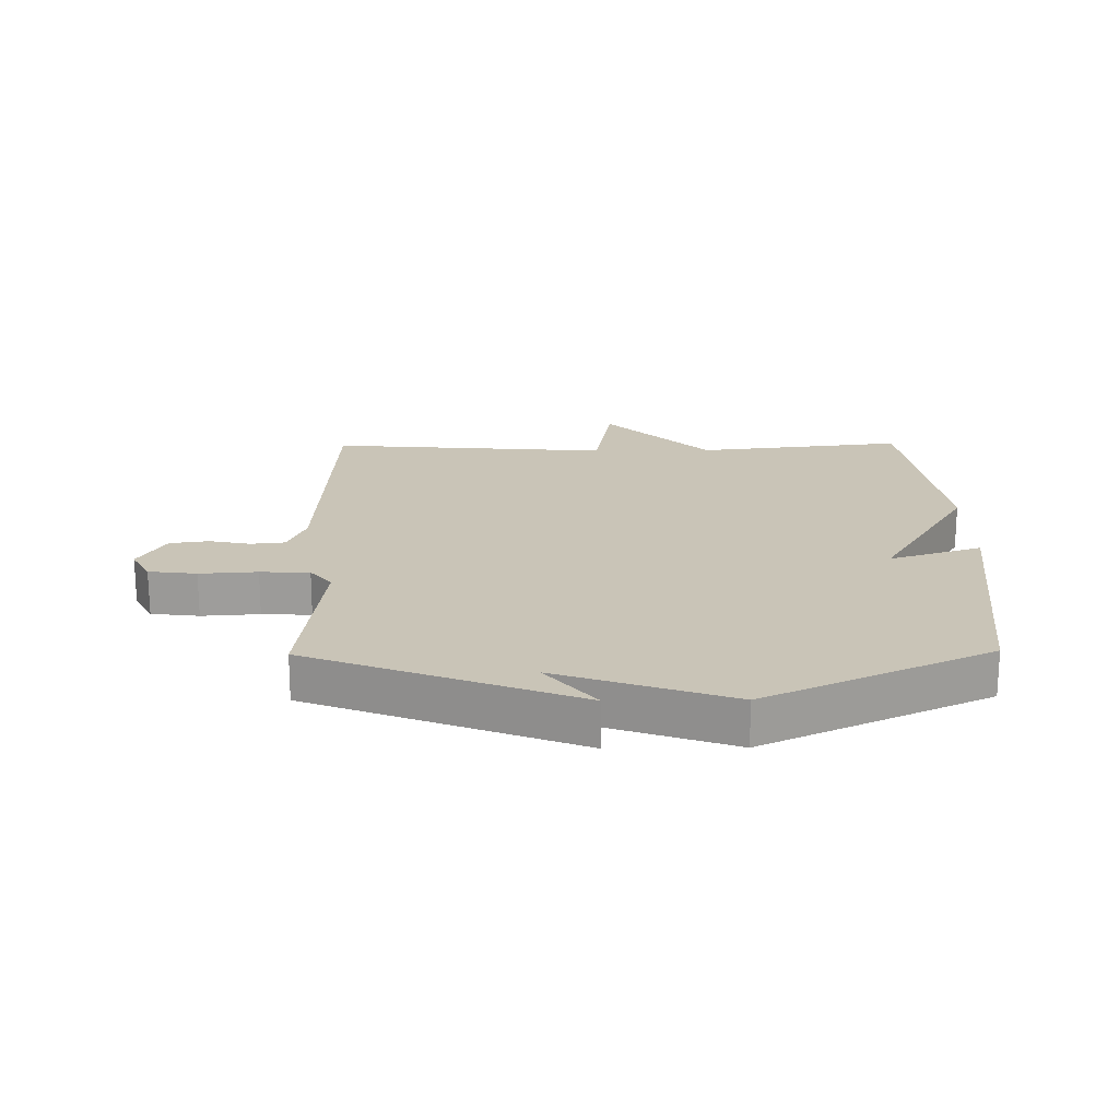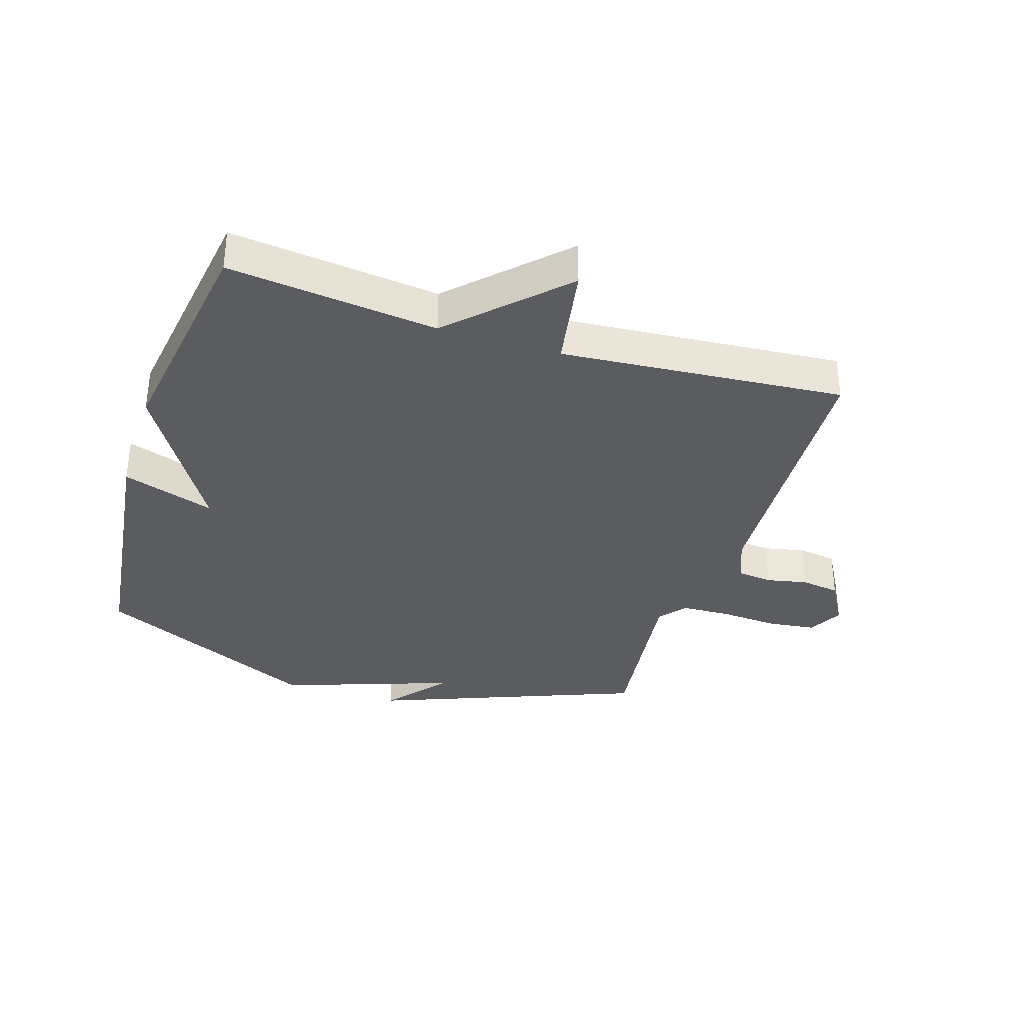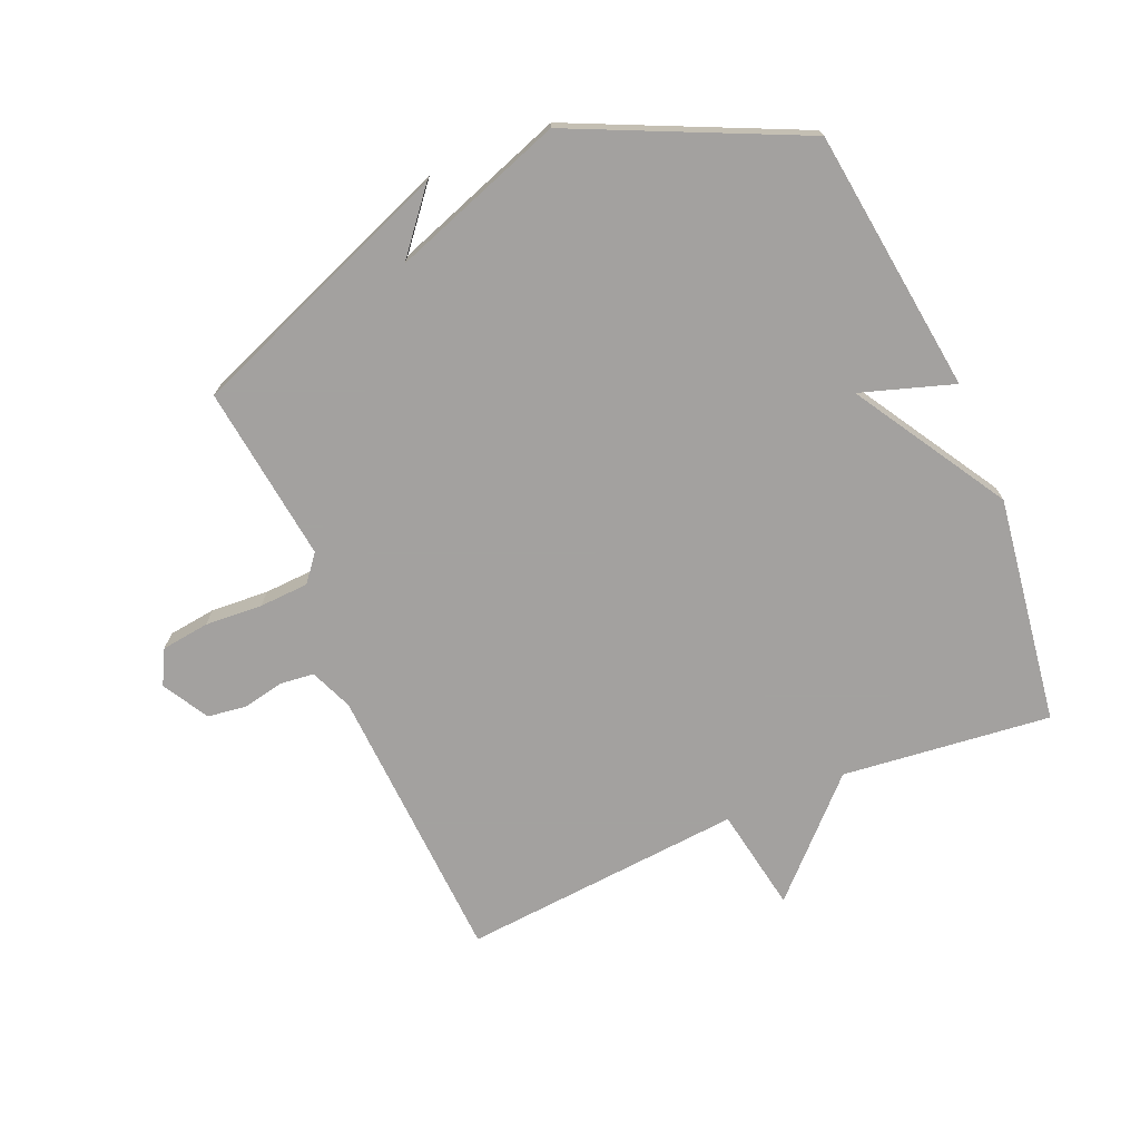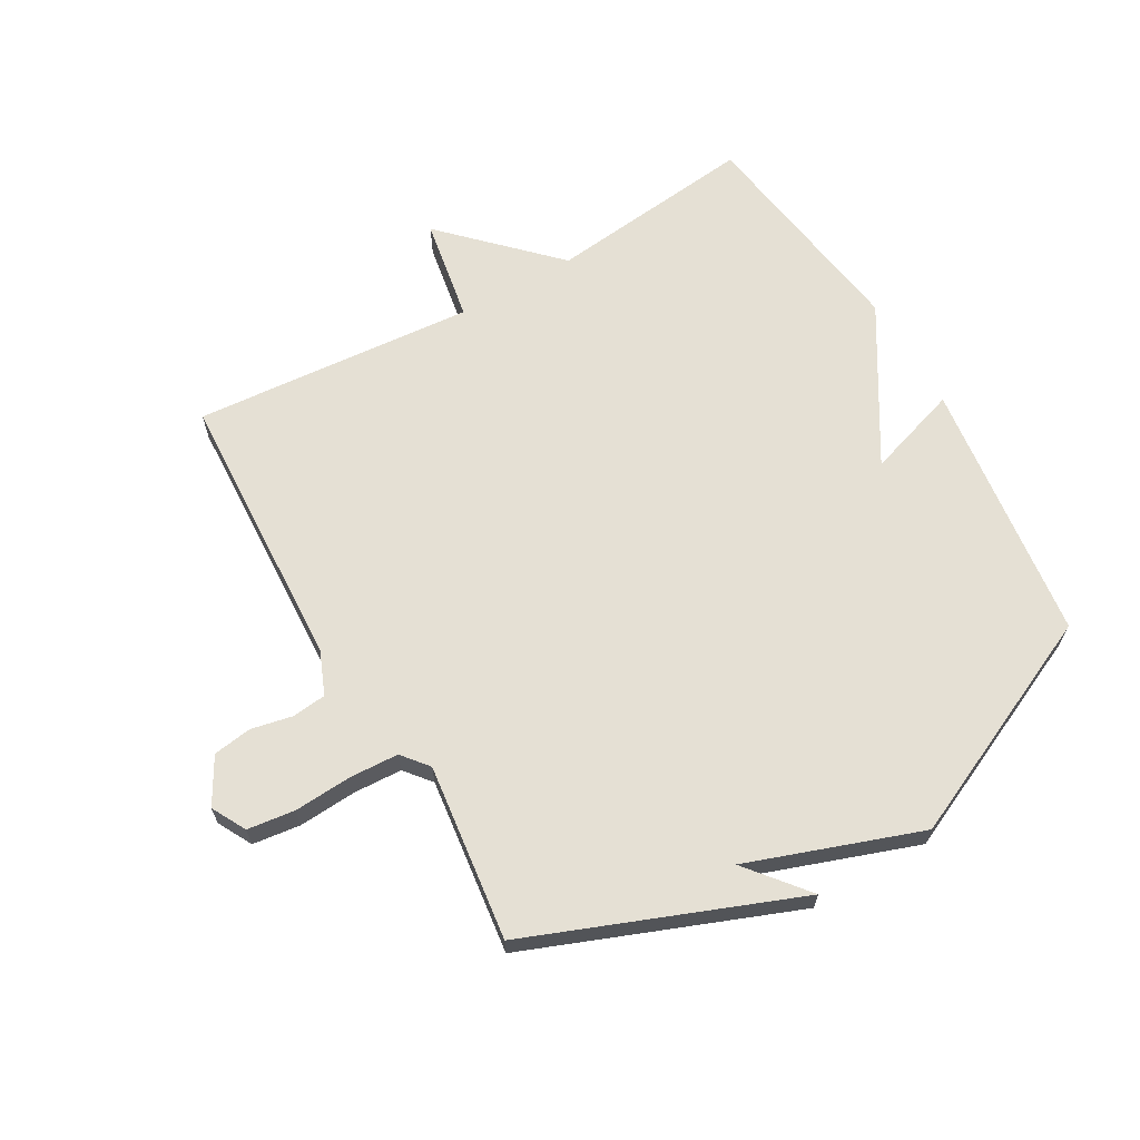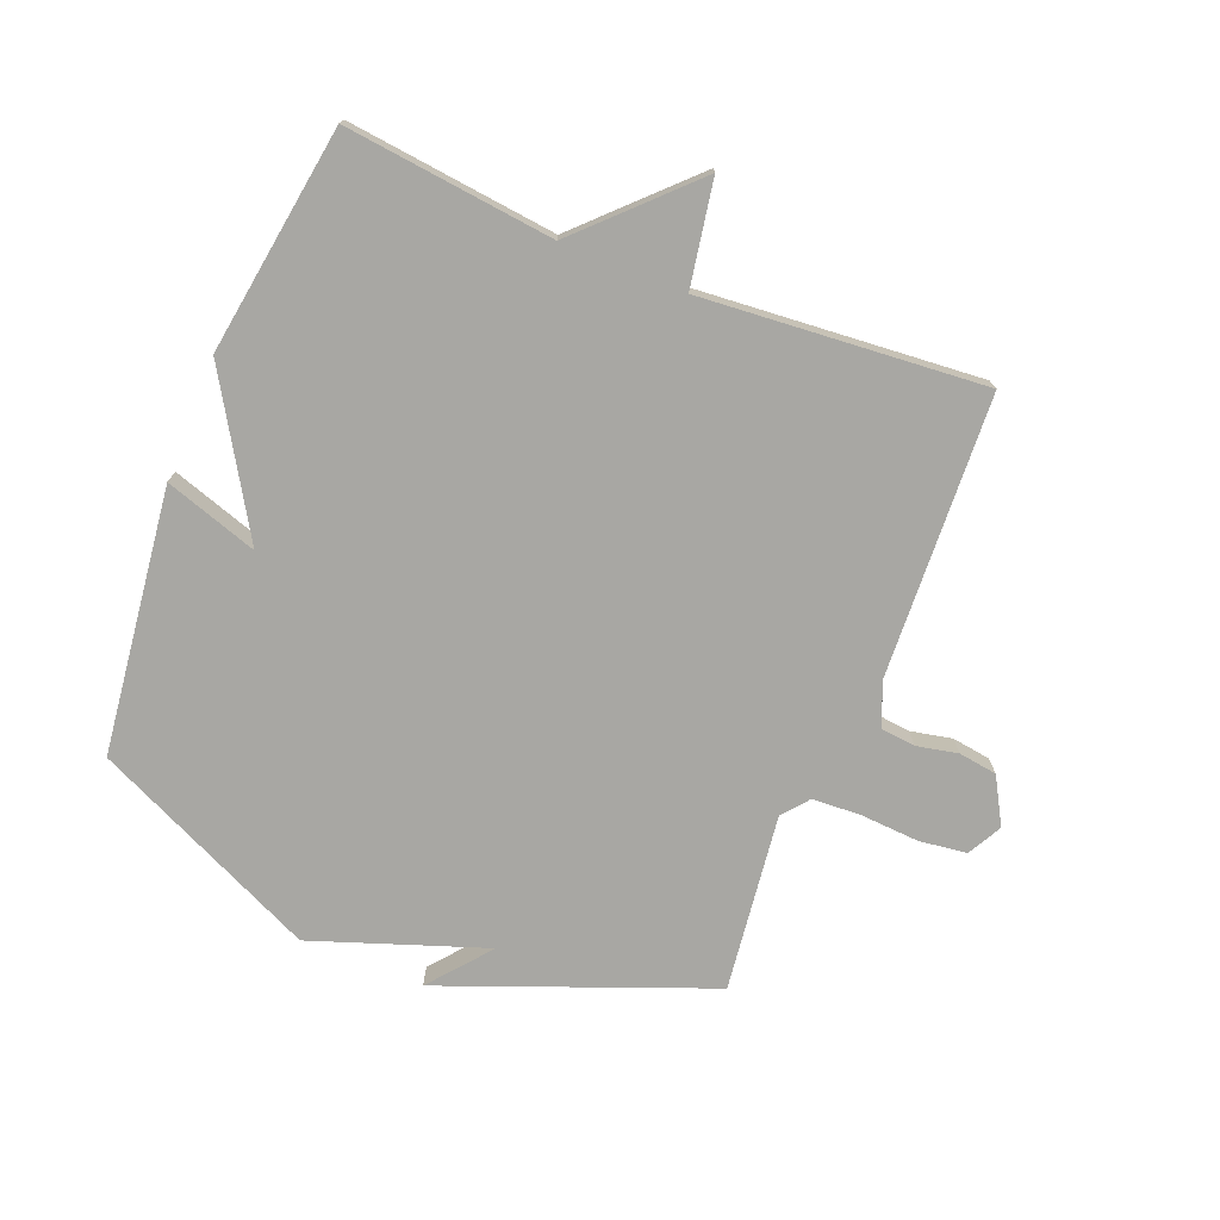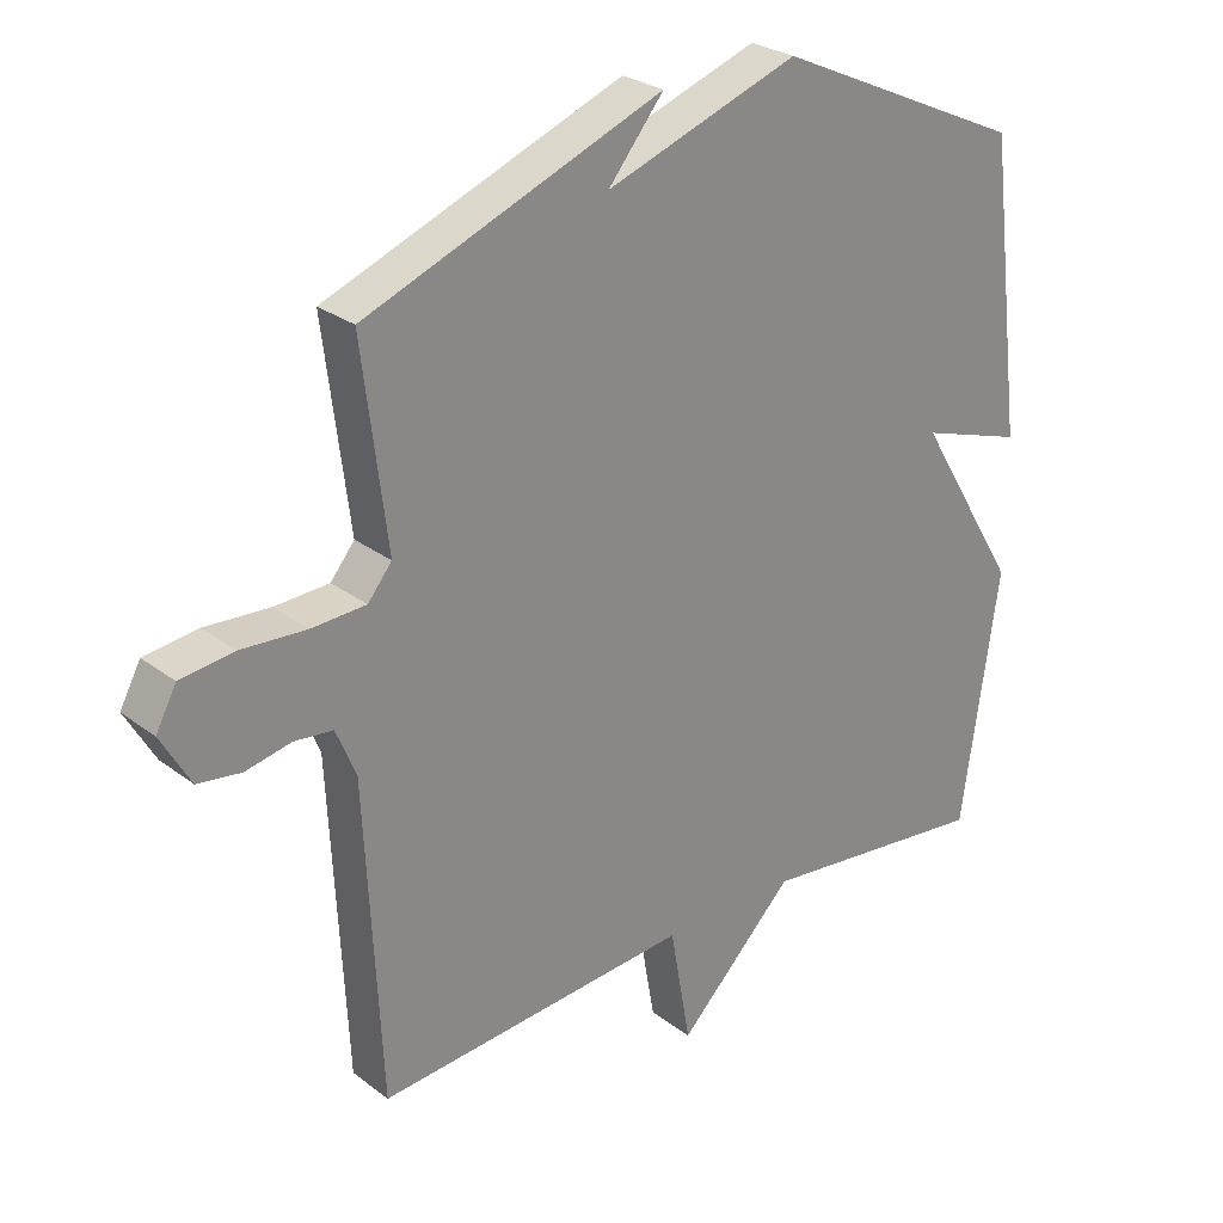
<metadata>
{"format":"obj","ext":"obj","renderer":"f3d","projection":"perspective","resolution":1024,"background":"white","views":[{"elev":19.9,"azim":-0.8,"up":"+Y"},{"elev":-35.0,"azim":162.3,"up":"+Y"},{"elev":-72.3,"azim":23.1,"up":"+Y"},{"elev":65.2,"azim":-29.9,"up":"+Y"},{"elev":-74.5,"azim":158.1,"up":"+Y"},{"elev":27.0,"azim":-40.7,"up":"+Z"}]}
</metadata>
<code>
v -0.5 0.07 -0.5
v -0.523 0.07 -0.041
v -0.552 0.07 0.029
v -0.608 0.07 0.035
v -0.675 0.07 0.021
v -0.738 0.07 0.03
v -0.781 0.07 0.105
v -0.751 0.07 0.161
v -0.673 0.07 0.171
v -0.579 0.07 0.165
v -0.499 0.07 0.169
v -0.464 0.07 0.212
v -0.5 0.07 0.5
v -0.067 0.07 0.669
v -0.148 0.07 0.57
v 0.133 0.07 0.669
v 0.5 0.07 0.5
v 0.554 0.07 0.07
v 0.403 0.07 0.119
v 0.554 0.07 -0.13
v 0.5 0.07 -0.5
v 0.16 0.07 -0.462
v -0.01 0.07 -0.632
v -0.04 0.07 -0.462
v -0.5 0 -0.5
v -0.523 0 -0.041
v -0.552 0 0.029
v -0.608 0 0.035
v -0.675 0 0.021
v -0.738 0 0.03
v -0.781 0 0.105
v -0.751 0 0.161
v -0.673 0 0.171
v -0.579 0 0.165
v -0.499 0 0.169
v -0.464 0 0.212
v -0.5 0 0.5
v -0.067 0 0.669
v -0.148 0 0.57
v 0.133 0 0.669
v 0.5 0 0.5
v 0.554 0 0.07
v 0.403 0 0.119
v 0.554 0 -0.13
v 0.5 0 -0.5
v 0.16 0 -0.462
v -0.01 0 -0.632
v -0.04 0 -0.462
f 22 23 24
f 19 20 21 22
f 19 22 24
f 17 18 19
f 16 17 19
f 15 16 19
f 24 1 2
f 19 24 2
f 15 19 2
f 12 13 14 15
f 15 2 3
f 12 15 3
f 11 12 3
f 8 9 10
f 7 8 10
f 6 7 10
f 5 6 10
f 4 5 10
f 3 4 10 11
f 48 47 46
f 46 45 44 43
f 48 46 43
f 43 42 41
f 43 41 40
f 43 40 39
f 26 25 48
f 26 48 43
f 26 43 39
f 39 38 37 36
f 27 26 39
f 27 39 36
f 27 36 35
f 34 33 32
f 34 32 31
f 34 31 30
f 34 30 29
f 34 29 28
f 35 34 28 27
f 1 25 26 2
f 2 26 27 3
f 3 27 28 4
f 4 28 29 5
f 5 29 30 6
f 6 30 31 7
f 7 31 32 8
f 8 32 33 9
f 9 33 34 10
f 10 34 35 11
f 11 35 36 12
f 12 36 37 13
f 13 37 38 14
f 14 38 39 15
f 15 39 40 16
f 16 40 41 17
f 17 41 42 18
f 18 42 43 19
f 19 43 44 20
f 20 44 45 21
f 21 45 46 22
f 22 46 47 23
f 23 47 48 24
f 24 48 25 1

</code>
